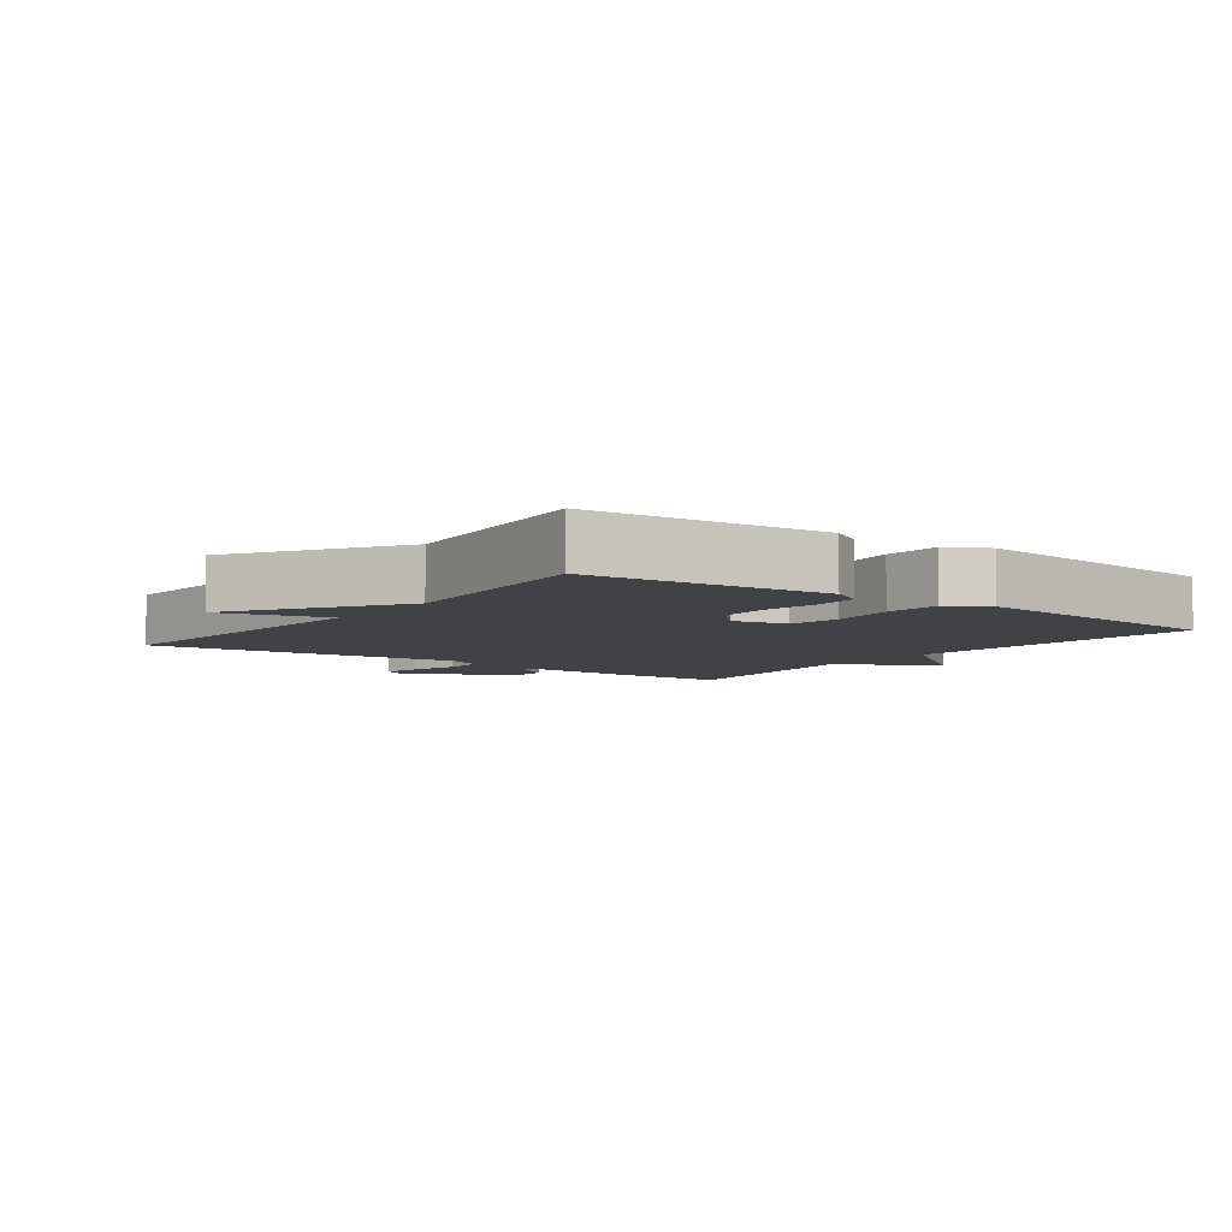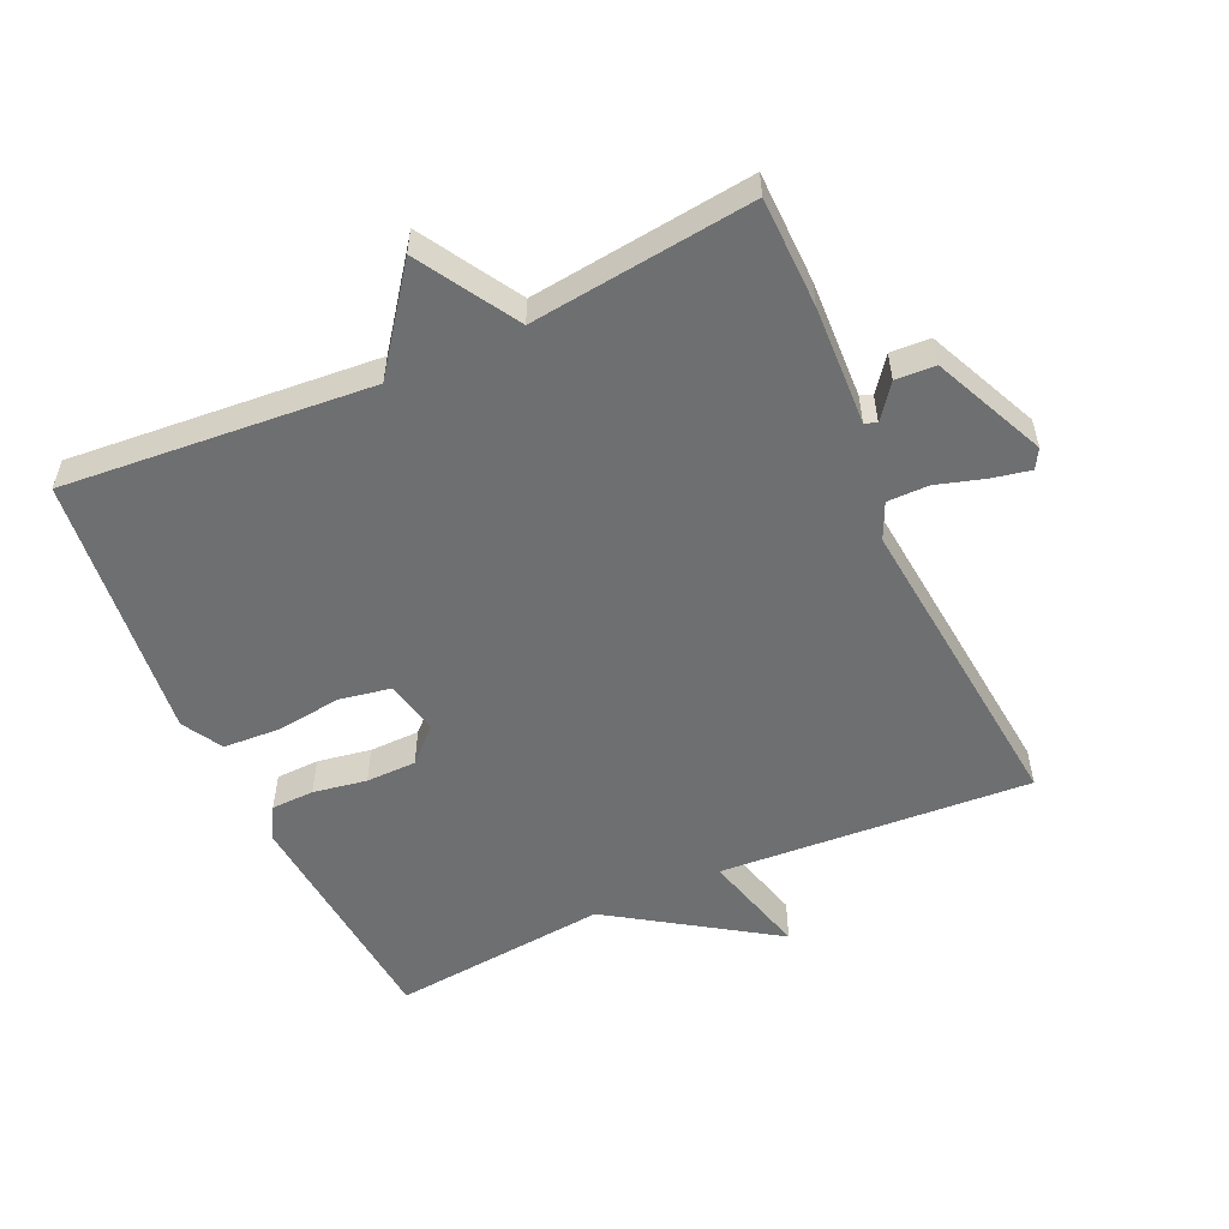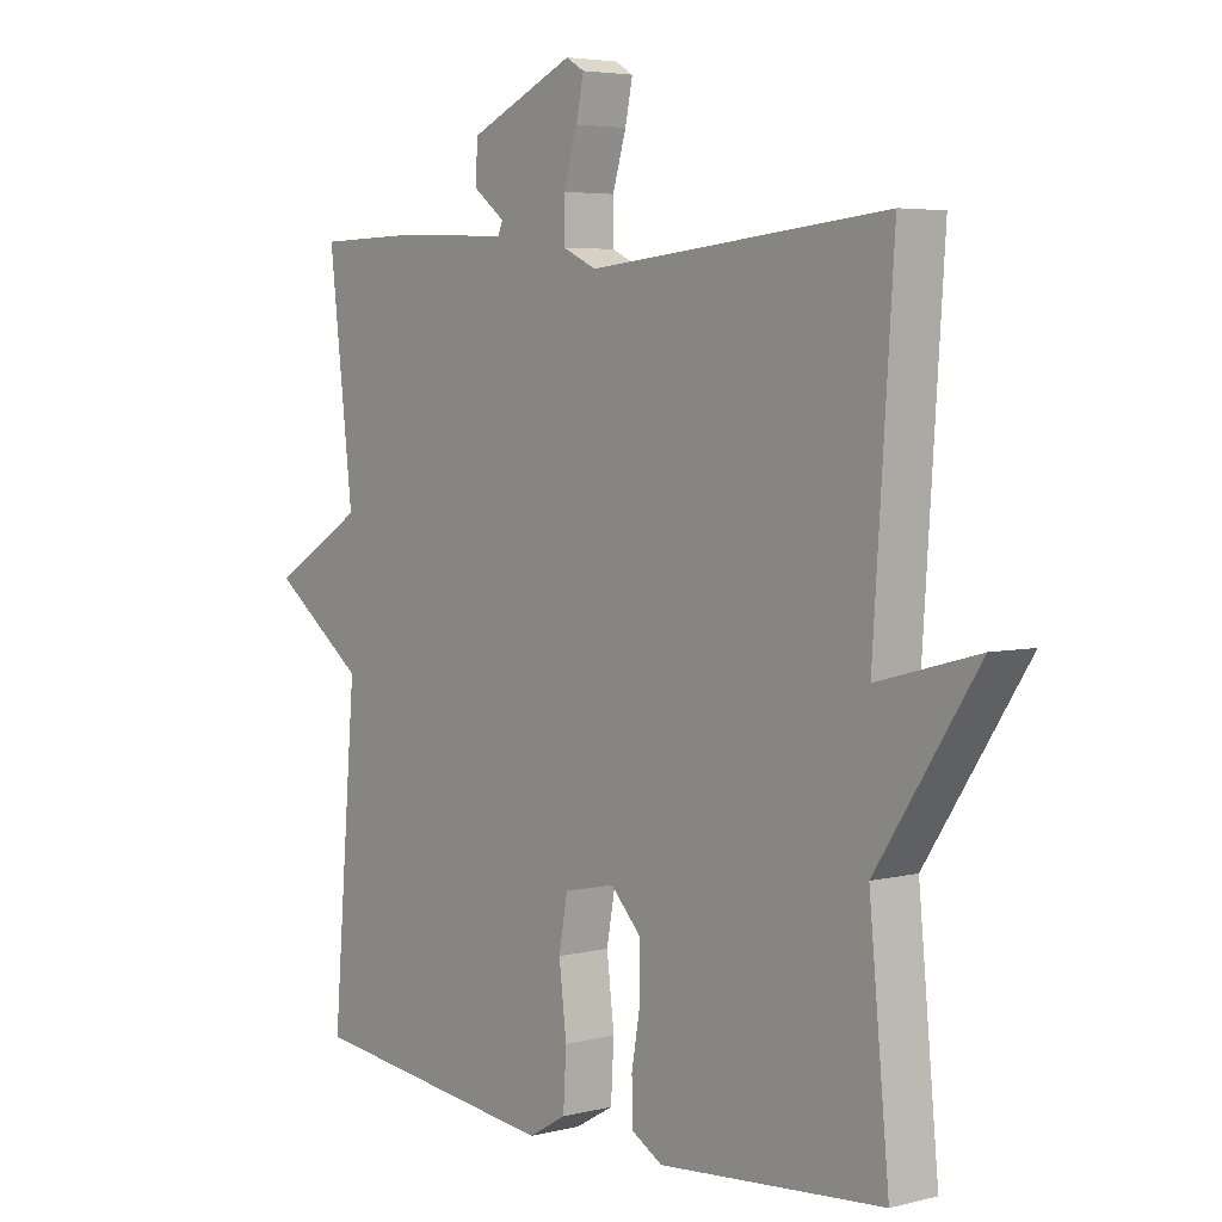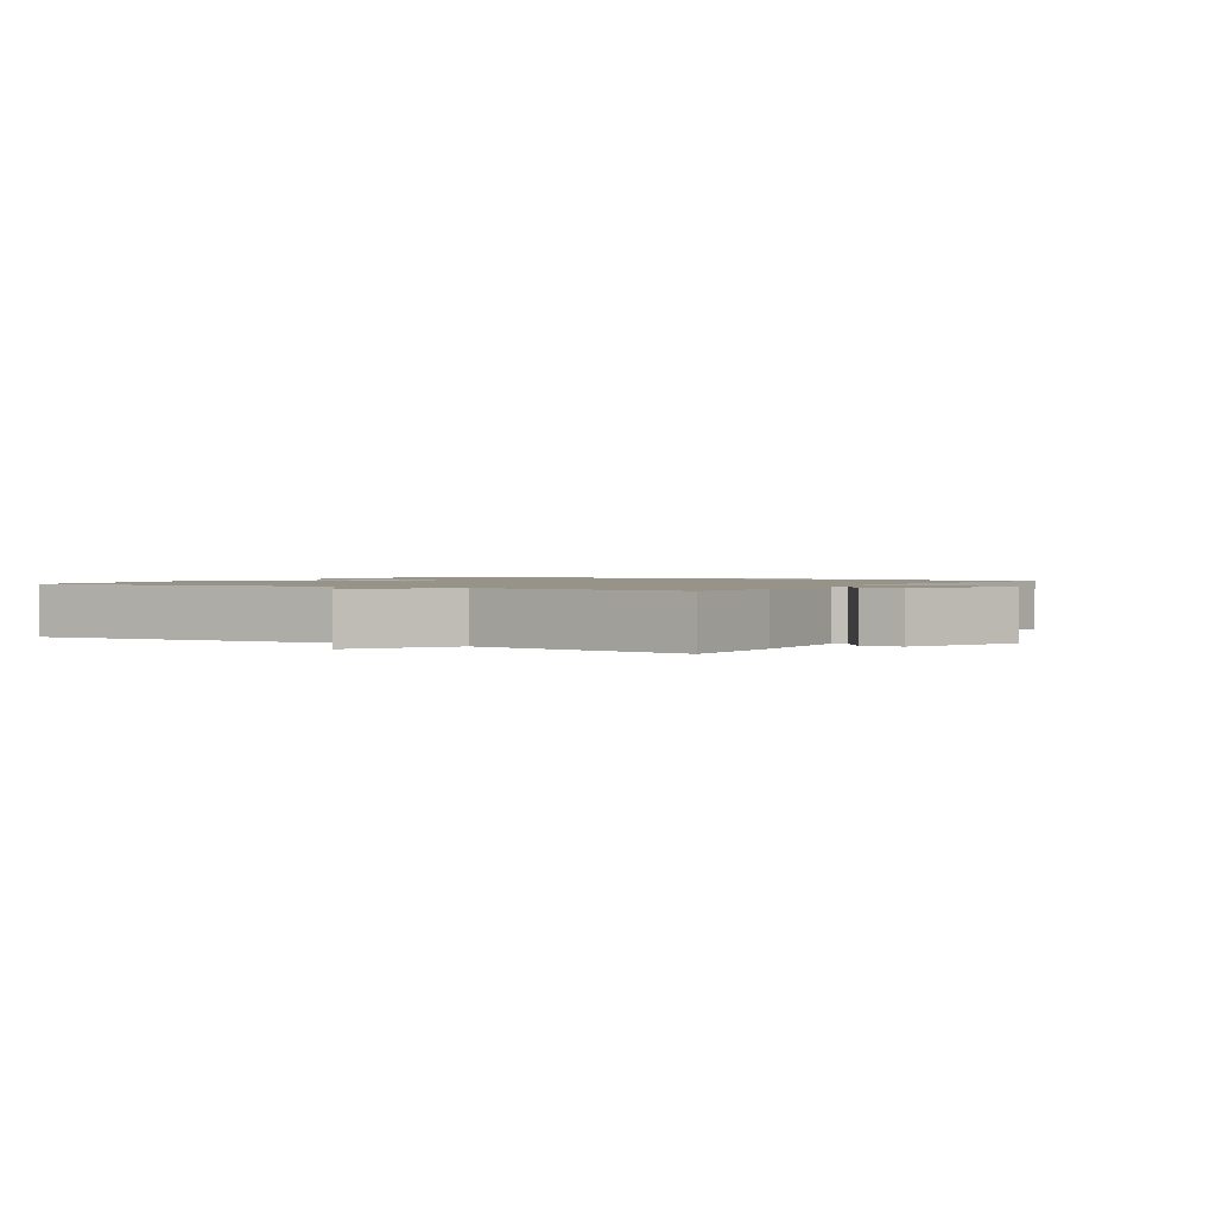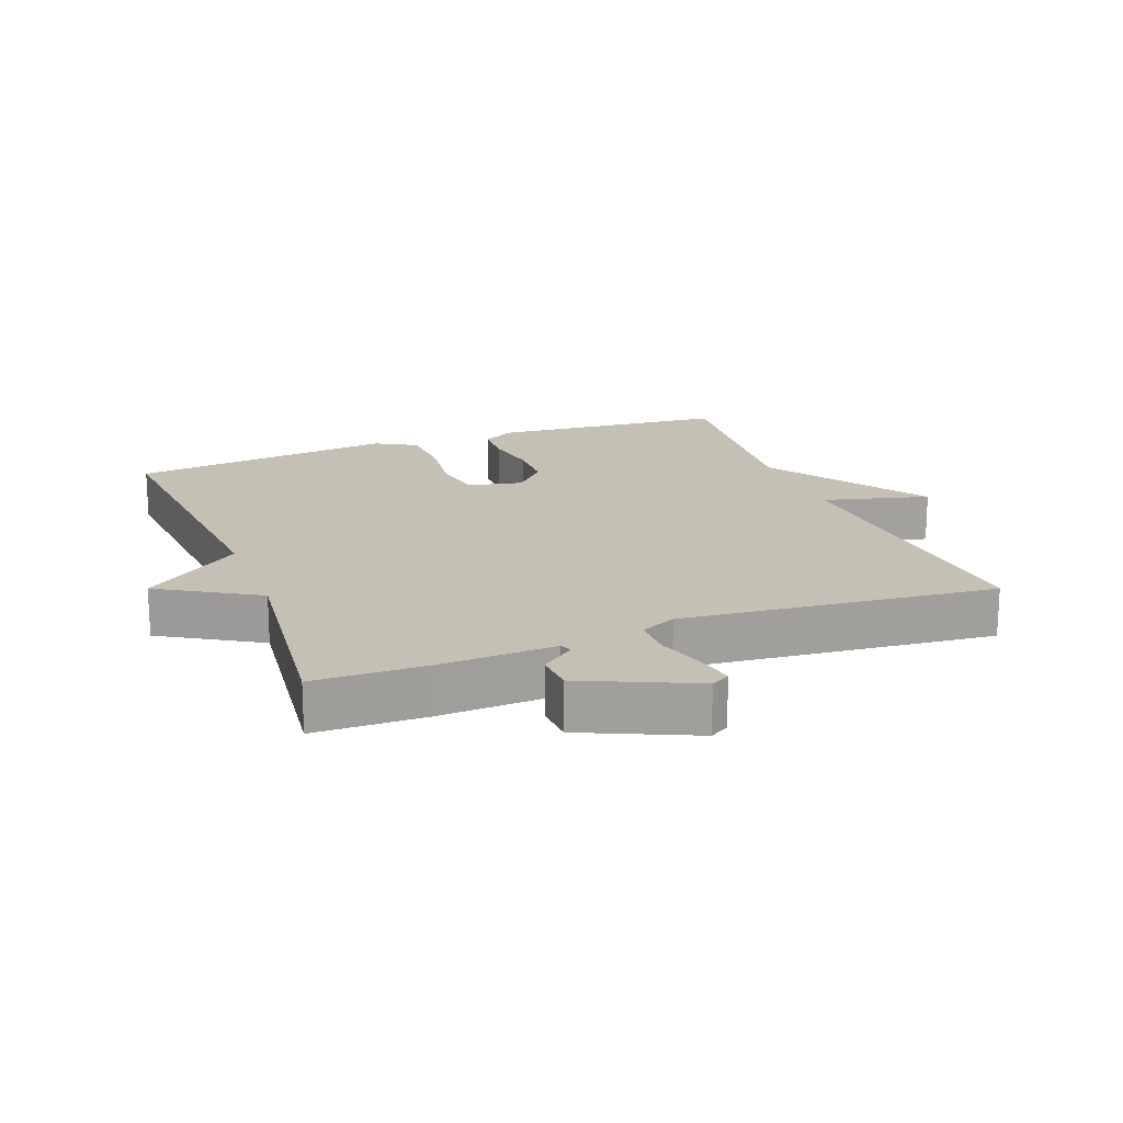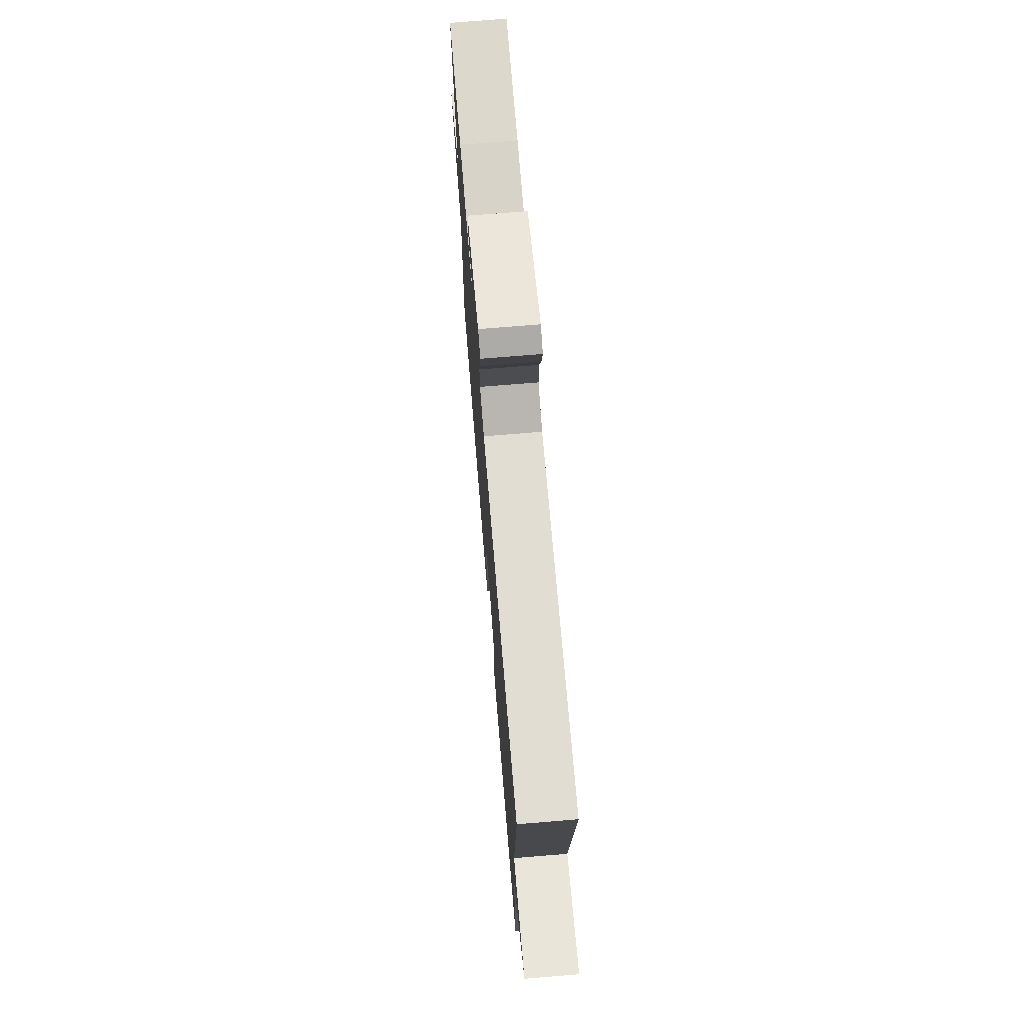
<metadata>
{"format":"obj","ext":"obj","renderer":"f3d","projection":"perspective","resolution":1024,"background":"white","views":[{"elev":-6.1,"azim":143.4,"up":"+Y"},{"elev":-54.5,"azim":-65.4,"up":"+Y"},{"elev":4.6,"azim":51.2,"up":"+Z"},{"elev":1.4,"azim":-58.4,"up":"+Y"},{"elev":18.3,"azim":-20.9,"up":"+Y"},{"elev":73.7,"azim":85.3,"up":"+Z"}]}
</metadata>
<code>
v -0.5 0.07 -0.5
v -0.461 0.07 -0.035
v -0.61 0.07 0.076
v -0.461 0.07 0.165
v -0.5 0.07 0.5
v -0.334 0.07 0.503
v -0.154 0.07 0.495
v -0.146 0.07 0.513
v -0.197 0.07 0.552
v -0.194 0.07 0.612
v -0.025 0.07 0.688
v 0.004 0.07 0.671
v -0.008 0.07 0.613
v -0.03 0.07 0.54
v -0.03 0.07 0.478
v 0.024 0.07 0.453
v 0.5 0.07 0.5
v 0.468 0.07 0.029
v 0.629 0.07 0.072
v 0.468 0.07 -0.171
v 0.5 0.07 -0.5
v 0.141 0.07 -0.531
v 0.092 0.07 -0.503
v 0.09 0.07 -0.438
v 0.104 0.07 -0.357
v 0.103 0.07 -0.281
v 0.055 0.07 -0.231
v -0.027 0.07 -0.249
v -0.041 0.07 -0.326
v -0.029 0.07 -0.426
v -0.034 0.07 -0.511
v -0.095 0.07 -0.546
v -0.5 0 -0.5
v -0.461 0 -0.035
v -0.61 0 0.076
v -0.461 0 0.165
v -0.5 0 0.5
v -0.334 0 0.503
v -0.154 0 0.495
v -0.146 0 0.513
v -0.197 0 0.552
v -0.194 0 0.612
v -0.025 0 0.688
v 0.004 0 0.671
v -0.008 0 0.613
v -0.03 0 0.54
v -0.03 0 0.478
v 0.024 0 0.453
v 0.5 0 0.5
v 0.468 0 0.029
v 0.629 0 0.072
v 0.468 0 -0.171
v 0.5 0 -0.5
v 0.141 0 -0.531
v 0.092 0 -0.503
v 0.09 0 -0.438
v 0.104 0 -0.357
v 0.103 0 -0.281
v 0.055 0 -0.231
v -0.027 0 -0.249
v -0.041 0 -0.326
v -0.029 0 -0.426
v -0.034 0 -0.511
v -0.095 0 -0.546
f 32 1 2
f 31 32 2
f 30 31 2
f 29 30 2
f 2 3 4
f 29 2 4
f 28 29 4
f 5 6 7
f 4 5 7
f 28 4 7
f 27 28 7
f 26 27 7 8
f 23 24 25
f 22 23 25
f 21 22 25
f 20 21 25
f 20 25 26
f 19 20 26
f 18 19 26
f 16 17 18 26
f 15 16 26 8
f 12 13 14
f 11 12 14
f 10 11 14
f 9 10 14
f 8 9 14
f 8 14 15
f 34 33 64
f 34 64 63
f 34 63 62
f 34 62 61
f 36 35 34
f 36 34 61
f 36 61 60
f 39 38 37
f 39 37 36
f 39 36 60
f 39 60 59
f 40 39 59 58
f 57 56 55
f 57 55 54
f 57 54 53
f 57 53 52
f 58 57 52
f 58 52 51
f 58 51 50
f 58 50 49 48
f 40 58 48 47
f 46 45 44
f 46 44 43
f 46 43 42
f 46 42 41
f 46 41 40
f 47 46 40
f 1 33 34 2
f 2 34 35 3
f 3 35 36 4
f 4 36 37 5
f 5 37 38 6
f 6 38 39 7
f 7 39 40 8
f 8 40 41 9
f 9 41 42 10
f 10 42 43 11
f 11 43 44 12
f 12 44 45 13
f 13 45 46 14
f 14 46 47 15
f 15 47 48 16
f 16 48 49 17
f 17 49 50 18
f 18 50 51 19
f 19 51 52 20
f 20 52 53 21
f 21 53 54 22
f 22 54 55 23
f 23 55 56 24
f 24 56 57 25
f 25 57 58 26
f 26 58 59 27
f 27 59 60 28
f 28 60 61 29
f 29 61 62 30
f 30 62 63 31
f 31 63 64 32
f 32 64 33 1

</code>
